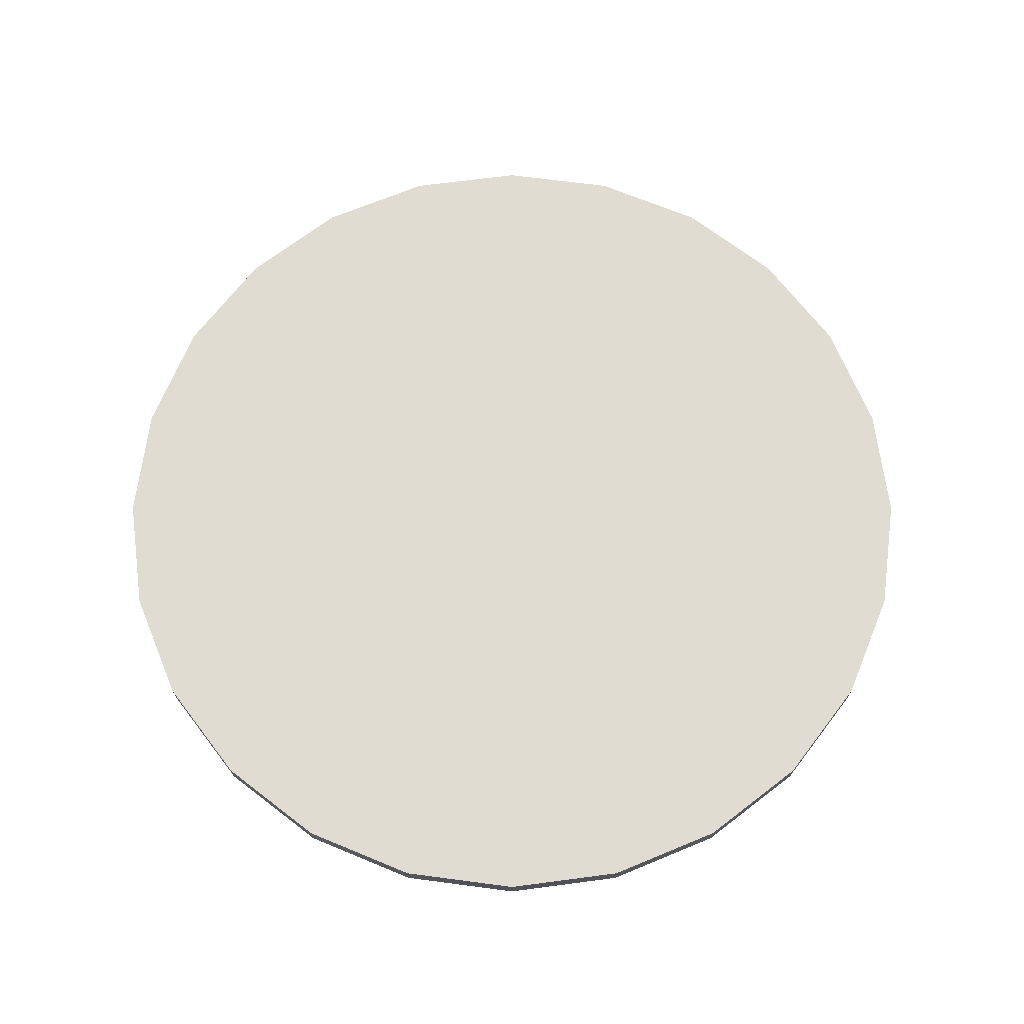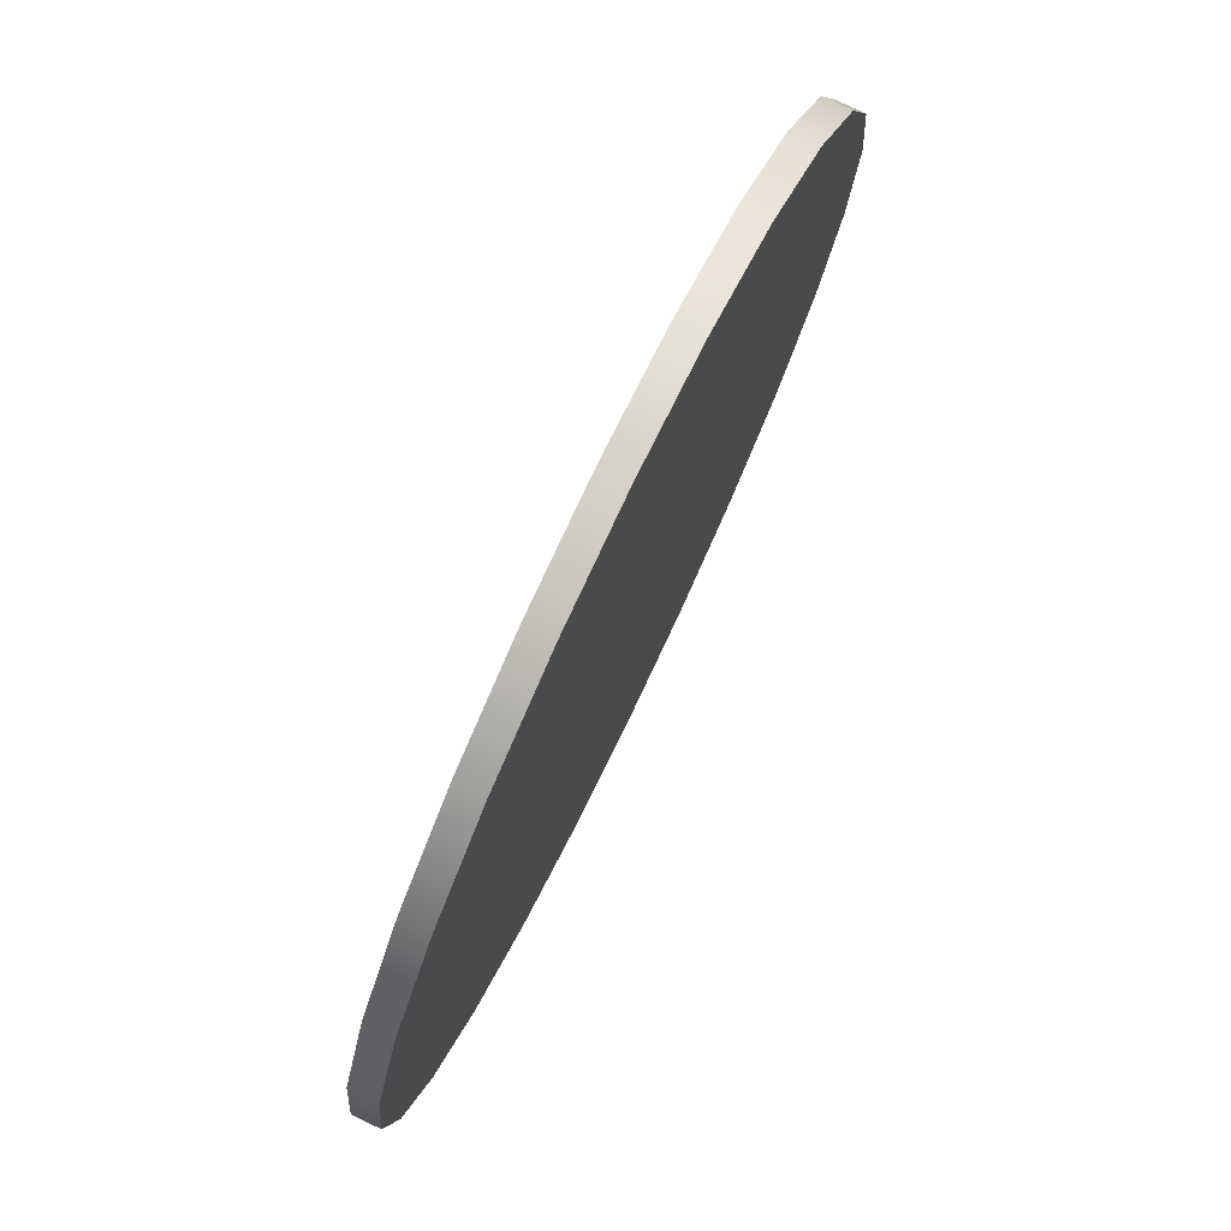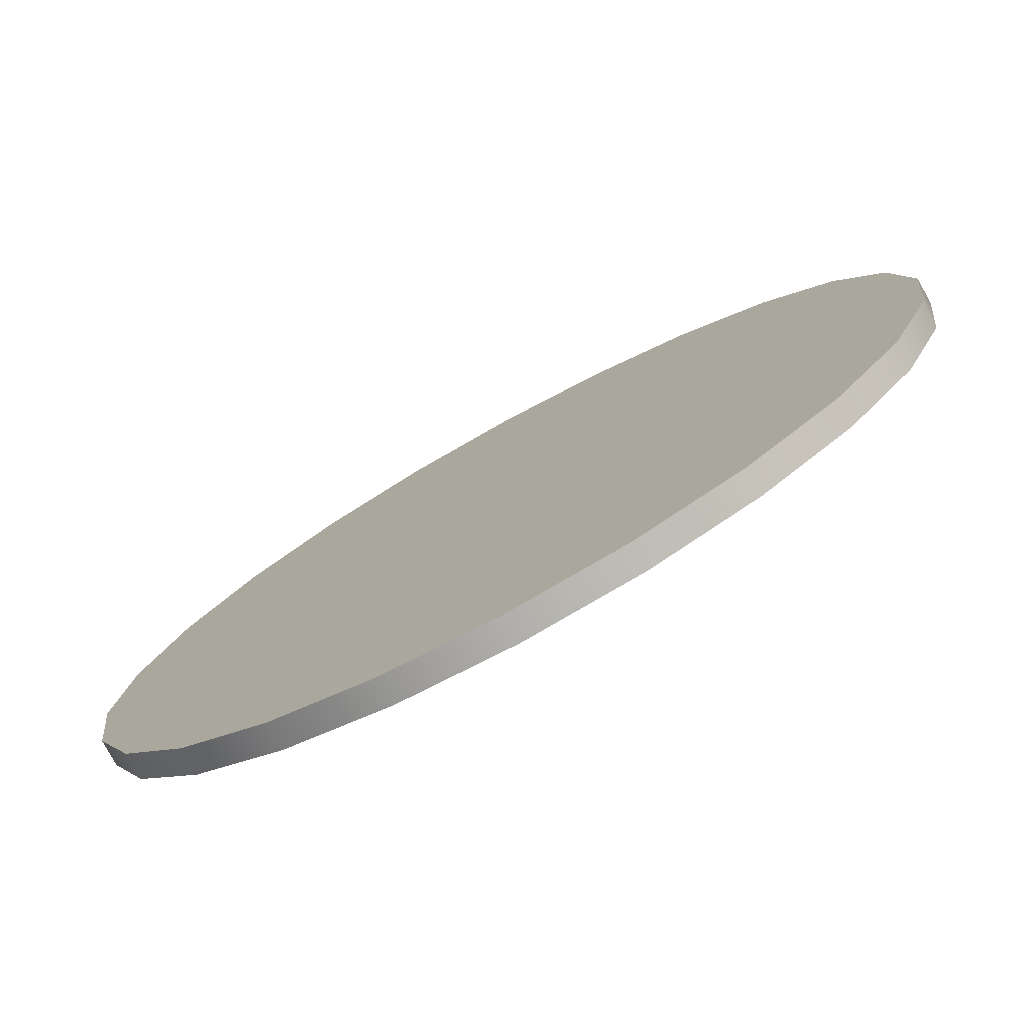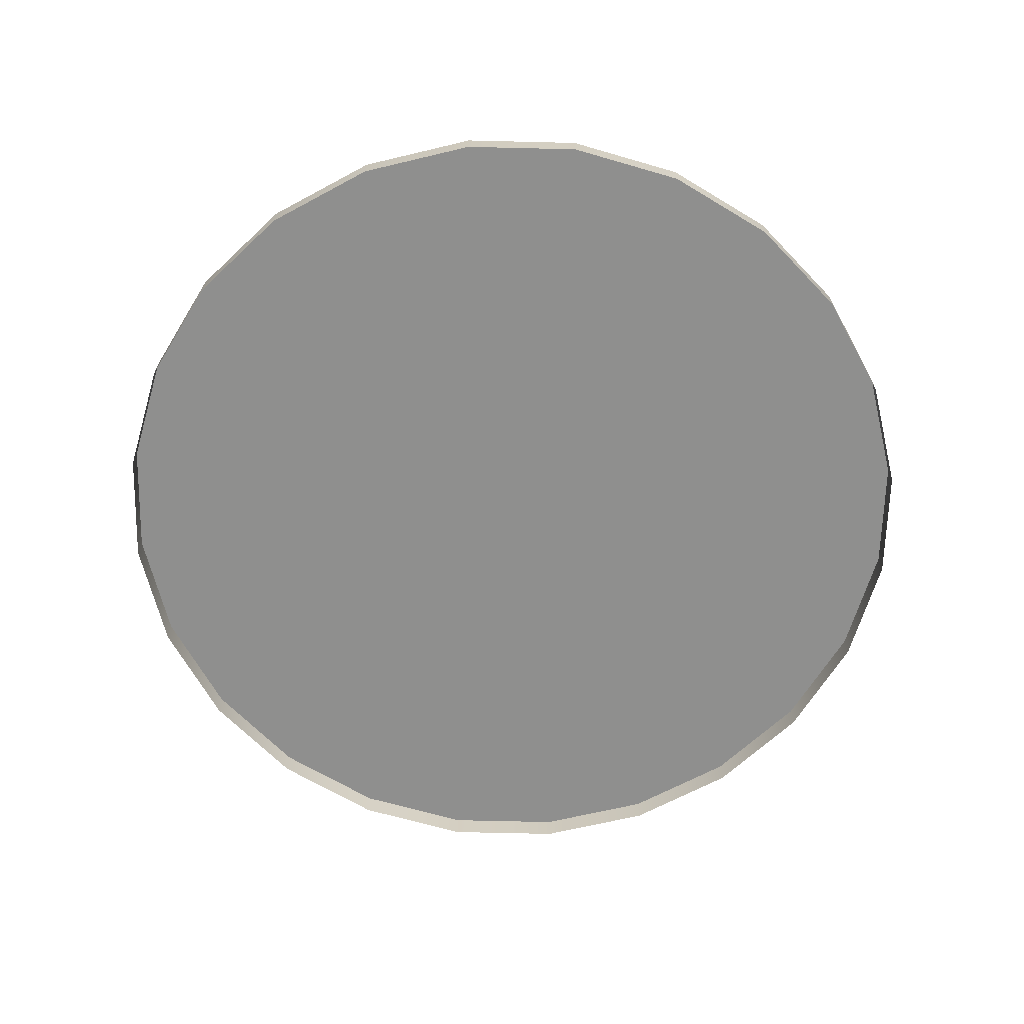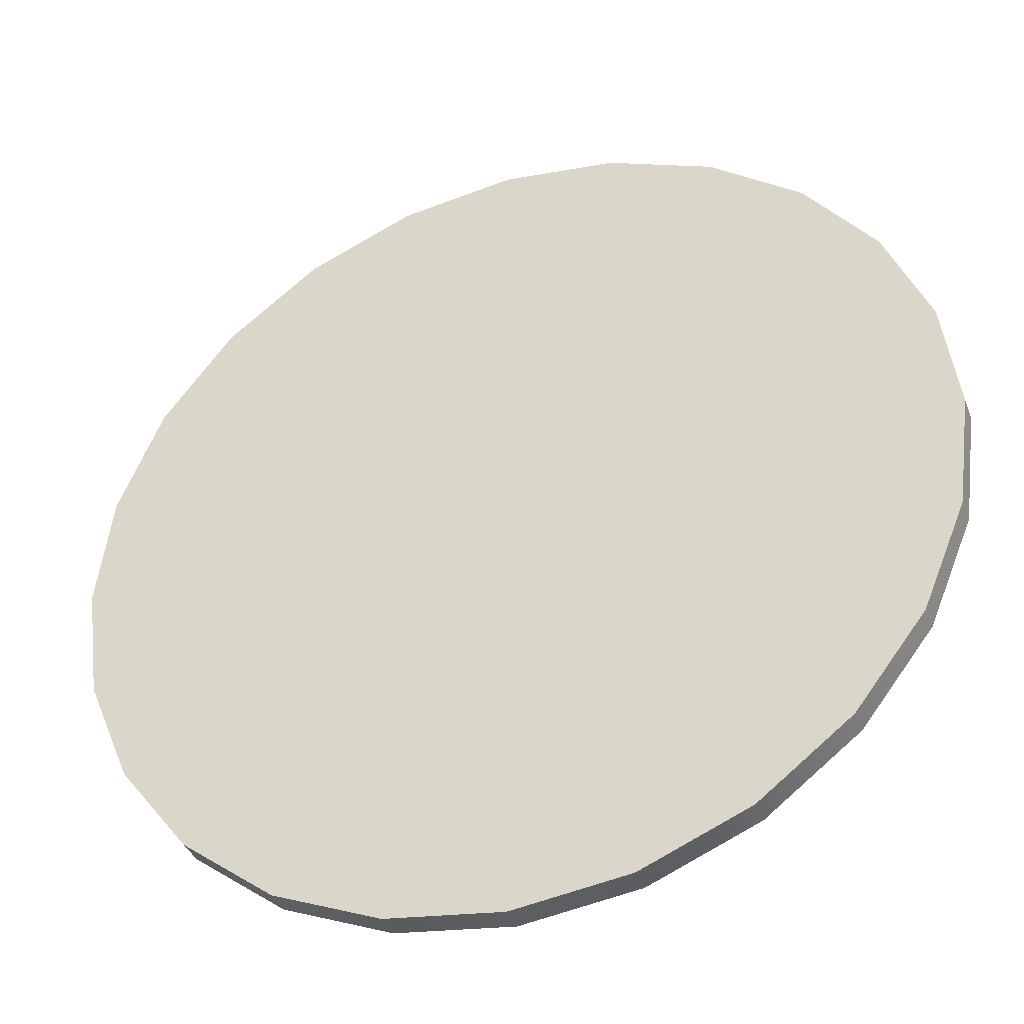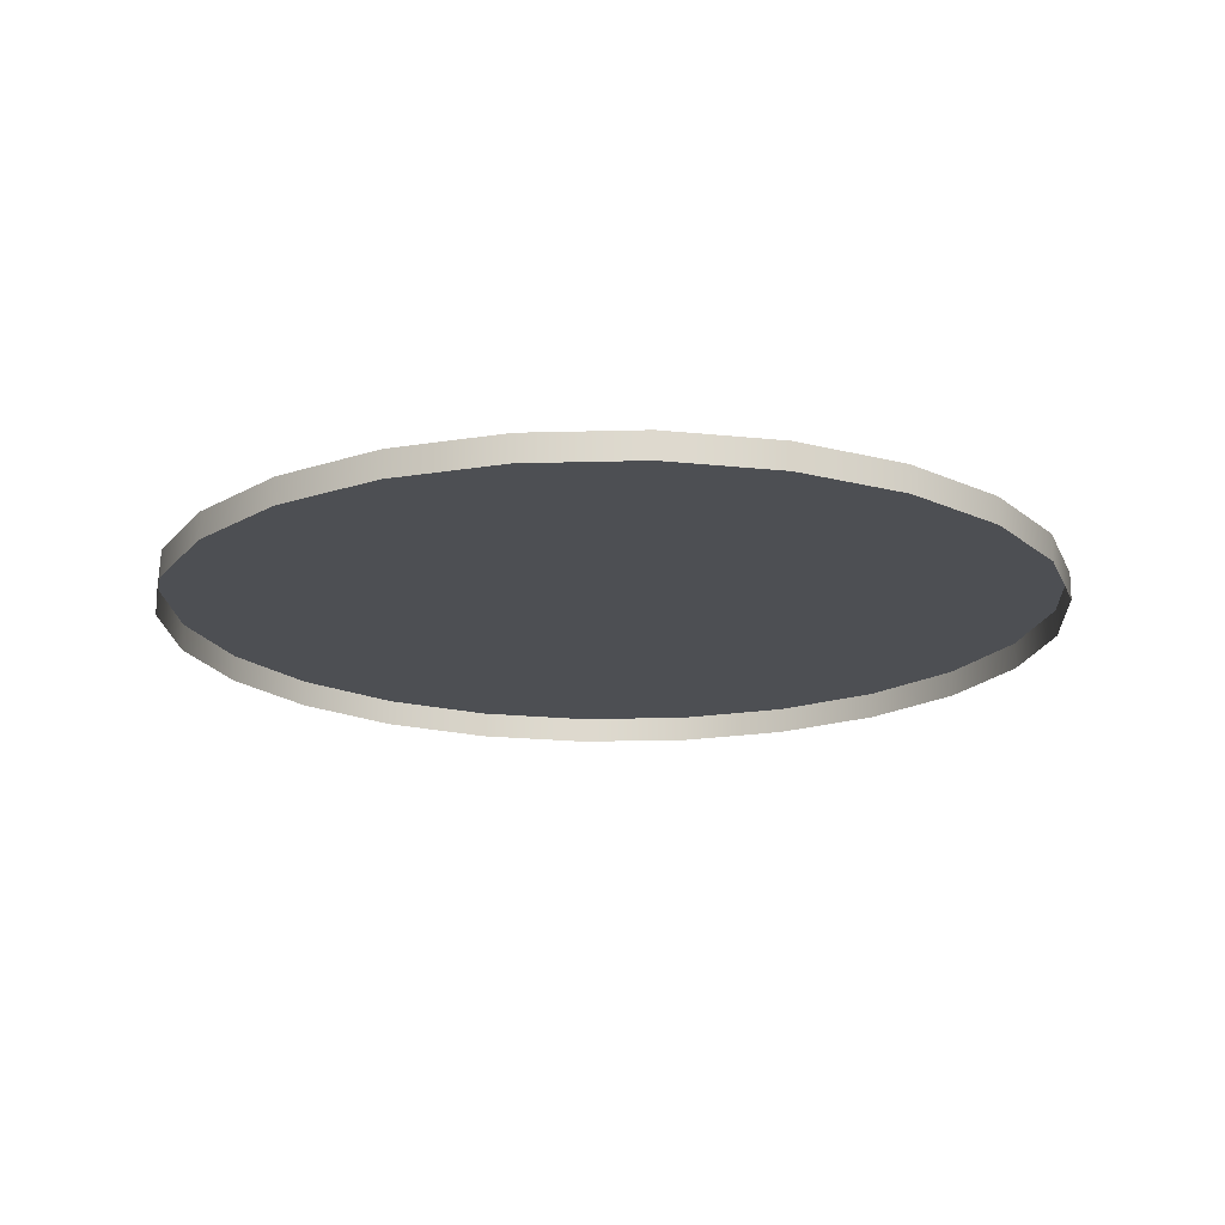
<metadata>
{"format":"obj","ext":"obj","renderer":"f3d","projection":"perspective","resolution":1024,"background":"white","views":[{"elev":69.3,"azim":-165.0,"up":"+Z"},{"elev":77.8,"azim":-64.3,"up":"+Y"},{"elev":-78.0,"azim":28.7,"up":"+Y"},{"elev":-65.1,"azim":21.1,"up":"+Z"},{"elev":-38.6,"azim":19.9,"up":"+Y"},{"elev":-17.9,"azim":55.6,"up":"+Z"}]}
</metadata>
<code>
o #ID443
v 0.07692 -0.2268 0.04813
v 0.07725 -0.2243 0.04754
v 0.07692 -0.2268 0.04754
v 0.07725 -0.2243 0.04813
v 0.07725 -0.2243 0.04813
v 0.07692 -0.2268 0.04813
v 0.07725 -0.2243 0.04754
v 0.07692 -0.2268 0.04754
v 0.07725 -0.2293 0.04813
v 0.07725 -0.2293 0.04754
v 0.07725 -0.2293 0.04813
v 0.07725 -0.2293 0.04754
v 0.07725 -0.2293 0.04813
v 0.07725 -0.2243 0.04813
v 0.07692 -0.2268 0.04813
v 0.07822 -0.2316 0.04813
v 0.07822 -0.222 0.04813
v 0.07975 -0.2336 0.04813
v 0.07975 -0.22 0.04813
v 0.08175 -0.2352 0.04813
v 0.08175 -0.2184 0.04813
v 0.08408 -0.2361 0.04813
v 0.08408 -0.2175 0.04813
v 0.08658 -0.2364 0.04813
v 0.08658 -0.2171 0.04813
v 0.08908 -0.2361 0.04813
v 0.08908 -0.2175 0.04813
v 0.09141 -0.2184 0.04813
v 0.09141 -0.2352 0.04813
v 0.09341 -0.2336 0.04813
v 0.09341 -0.22 0.04813
v 0.09495 -0.2316 0.04813
v 0.09495 -0.222 0.04813
v 0.09591 -0.2293 0.04813
v 0.09591 -0.2243 0.04813
v 0.09624 -0.2268 0.04813
v 0.09624 -0.2268 0.04813
v 0.09591 -0.2293 0.04813
v 0.09591 -0.2243 0.04813
v 0.09495 -0.222 0.04813
v 0.09495 -0.2316 0.04813
v 0.09341 -0.22 0.04813
v 0.09341 -0.2336 0.04813
v 0.09141 -0.2184 0.04813
v 0.09141 -0.2352 0.04813
v 0.08908 -0.2361 0.04813
v 0.08908 -0.2175 0.04813
v 0.08658 -0.2171 0.04813
v 0.08658 -0.2364 0.04813
v 0.08408 -0.2175 0.04813
v 0.08408 -0.2361 0.04813
v 0.08175 -0.2184 0.04813
v 0.08175 -0.2352 0.04813
v 0.07975 -0.22 0.04813
v 0.07975 -0.2336 0.04813
v 0.07822 -0.222 0.04813
v 0.07822 -0.2316 0.04813
v 0.07725 -0.2243 0.04813
v 0.07725 -0.2293 0.04813
v 0.07692 -0.2268 0.04813
v 0.07822 -0.222 0.04754
v 0.07822 -0.222 0.04813
v 0.07822 -0.222 0.04813
v 0.07822 -0.222 0.04754
v 0.07822 -0.2316 0.04813
v 0.07822 -0.2316 0.04754
v 0.07822 -0.2316 0.04813
v 0.07822 -0.2316 0.04754
v 0.09341 -0.22 0.04754
v 0.09495 -0.222 0.04813
v 0.09495 -0.222 0.04754
v 0.09341 -0.22 0.04813
v 0.09341 -0.22 0.04813
v 0.09341 -0.22 0.04754
v 0.09495 -0.222 0.04813
v 0.09495 -0.222 0.04754
v 0.09141 -0.2184 0.04754
v 0.09141 -0.2184 0.04813
v 0.09141 -0.2184 0.04813
v 0.09141 -0.2184 0.04754
v 0.08908 -0.2175 0.04813
v 0.08908 -0.2175 0.04754
v 0.08908 -0.2175 0.04813
v 0.08908 -0.2175 0.04754
v 0.08658 -0.2171 0.04754
v 0.08658 -0.2171 0.04813
v 0.08658 -0.2171 0.04813
v 0.08658 -0.2171 0.04754
v 0.08408 -0.2175 0.04813
v 0.08408 -0.2175 0.04754
v 0.08408 -0.2175 0.04813
v 0.08408 -0.2175 0.04754
v 0.08175 -0.2184 0.04813
v 0.08175 -0.2184 0.04754
v 0.08175 -0.2184 0.04813
v 0.08175 -0.2184 0.04754
v 0.07975 -0.22 0.04813
v 0.07975 -0.22 0.04754
v 0.07975 -0.22 0.04813
v 0.07975 -0.22 0.04754
v 0.07975 -0.2336 0.04813
v 0.07975 -0.2336 0.04754
v 0.07975 -0.2336 0.04813
v 0.07975 -0.2336 0.04754
v 0.08175 -0.2352 0.04813
v 0.08175 -0.2352 0.04754
v 0.08175 -0.2352 0.04813
v 0.08175 -0.2352 0.04754
v 0.08408 -0.2361 0.04754
v 0.08408 -0.2361 0.04813
v 0.08408 -0.2361 0.04813
v 0.08408 -0.2361 0.04754
v 0.08658 -0.2364 0.04813
v 0.08658 -0.2364 0.04754
v 0.08658 -0.2364 0.04813
v 0.08658 -0.2364 0.04754
v 0.08908 -0.2361 0.04754
v 0.08908 -0.2361 0.04813
v 0.08908 -0.2361 0.04813
v 0.08908 -0.2361 0.04754
v 0.09141 -0.2352 0.04813
v 0.09141 -0.2352 0.04754
v 0.09141 -0.2352 0.04813
v 0.09141 -0.2352 0.04754
v 0.09341 -0.2336 0.04813
v 0.09341 -0.2336 0.04754
v 0.09341 -0.2336 0.04813
v 0.09341 -0.2336 0.04754
v 0.09495 -0.2316 0.04754
v 0.09495 -0.2316 0.04813
v 0.09495 -0.2316 0.04813
v 0.09495 -0.2316 0.04754
v 0.09591 -0.2293 0.04754
v 0.09591 -0.2293 0.04813
v 0.09591 -0.2293 0.04813
v 0.09591 -0.2293 0.04754
v 0.09624 -0.2268 0.04754
v 0.09624 -0.2268 0.04813
v 0.09624 -0.2268 0.04813
v 0.09624 -0.2268 0.04754
v 0.09591 -0.2243 0.04754
v 0.09591 -0.2243 0.04813
v 0.09591 -0.2243 0.04813
v 0.09591 -0.2243 0.04754
f 5 6 7
f 8 7 6
f 6 11 8
f 12 8 11
f 37 38 39
f 39 38 40
f 38 41 40
f 40 41 42
f 41 43 42
f 42 43 44
f 43 45 44
f 45 46 44
f 44 46 47
f 47 46 48
f 46 49 48
f 48 49 50
f 49 51 50
f 50 51 52
f 51 53 52
f 52 53 54
f 53 55 54
f 54 55 56
f 55 57 56
f 56 57 58
f 57 59 58
f 60 58 59
f 63 5 64
f 7 64 5
f 11 67 12
f 68 12 67
f 73 74 75
f 76 75 74
f 79 80 73
f 74 73 80
f 79 83 80
f 84 80 83
f 87 88 83
f 84 83 88
f 87 91 88
f 92 88 91
f 91 95 92
f 96 92 95
f 95 99 96
f 100 96 99
f 99 63 100
f 64 100 63
f 67 103 68
f 104 68 103
f 103 107 104
f 108 104 107
f 111 112 107
f 108 107 112
f 111 115 112
f 116 112 115
f 119 120 115
f 116 115 120
f 119 123 120
f 124 120 123
f 123 127 124
f 128 124 127
f 131 132 127
f 128 127 132
f 135 136 131
f 132 131 136
f 139 140 135
f 136 135 140
f 143 144 139
f 140 139 144
f 75 76 143
f 144 143 76
f 1 2 3
f 2 1 4
f 9 3 10
f 3 9 1
f 13 14 15
f 14 13 16
f 14 16 17
f 17 16 18
f 17 18 19
f 19 18 20
f 19 20 21
f 21 20 22
f 21 22 23
f 23 22 24
f 23 24 25
f 25 24 26
f 25 26 27
f 27 26 28
f 28 26 29
f 28 29 30
f 28 30 31
f 31 30 32
f 31 32 33
f 33 32 34
f 33 34 35
f 35 34 36
f 4 61 2
f 61 4 62
f 65 10 66
f 10 65 9
f 69 70 71
f 70 69 72
f 77 72 69
f 72 77 78
f 81 77 82
f 77 81 78
f 85 81 82
f 81 85 86
f 89 85 90
f 85 89 86
f 93 90 94
f 90 93 89
f 97 94 98
f 94 97 93
f 62 98 61
f 98 62 97
f 101 66 102
f 66 101 65
f 105 102 106
f 102 105 101
f 109 105 106
f 105 109 110
f 113 109 114
f 109 113 110
f 117 113 114
f 113 117 118
f 121 117 122
f 117 121 118
f 125 122 126
f 122 125 121
f 129 125 126
f 125 129 130
f 133 130 129
f 130 133 134
f 137 134 133
f 134 137 138
f 141 138 137
f 138 141 142
f 71 142 141
f 142 71 70

</code>
